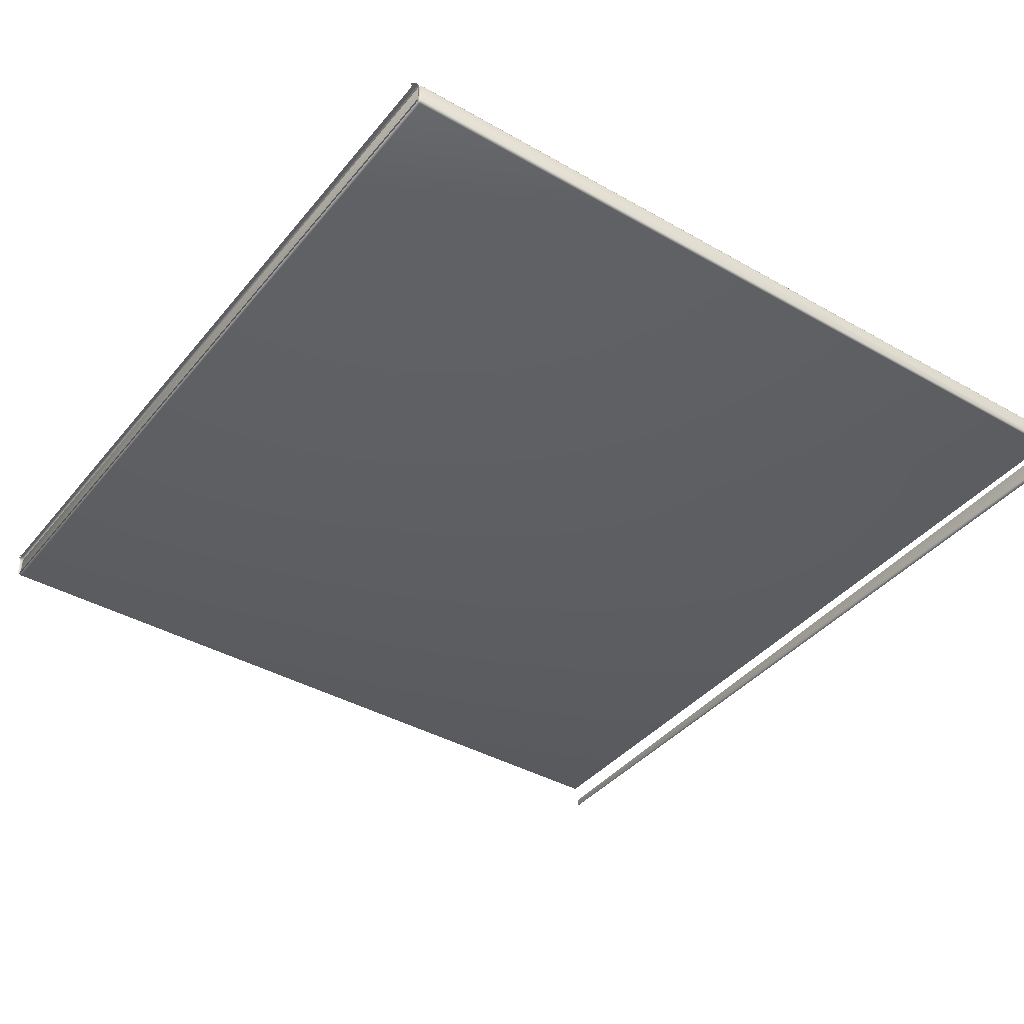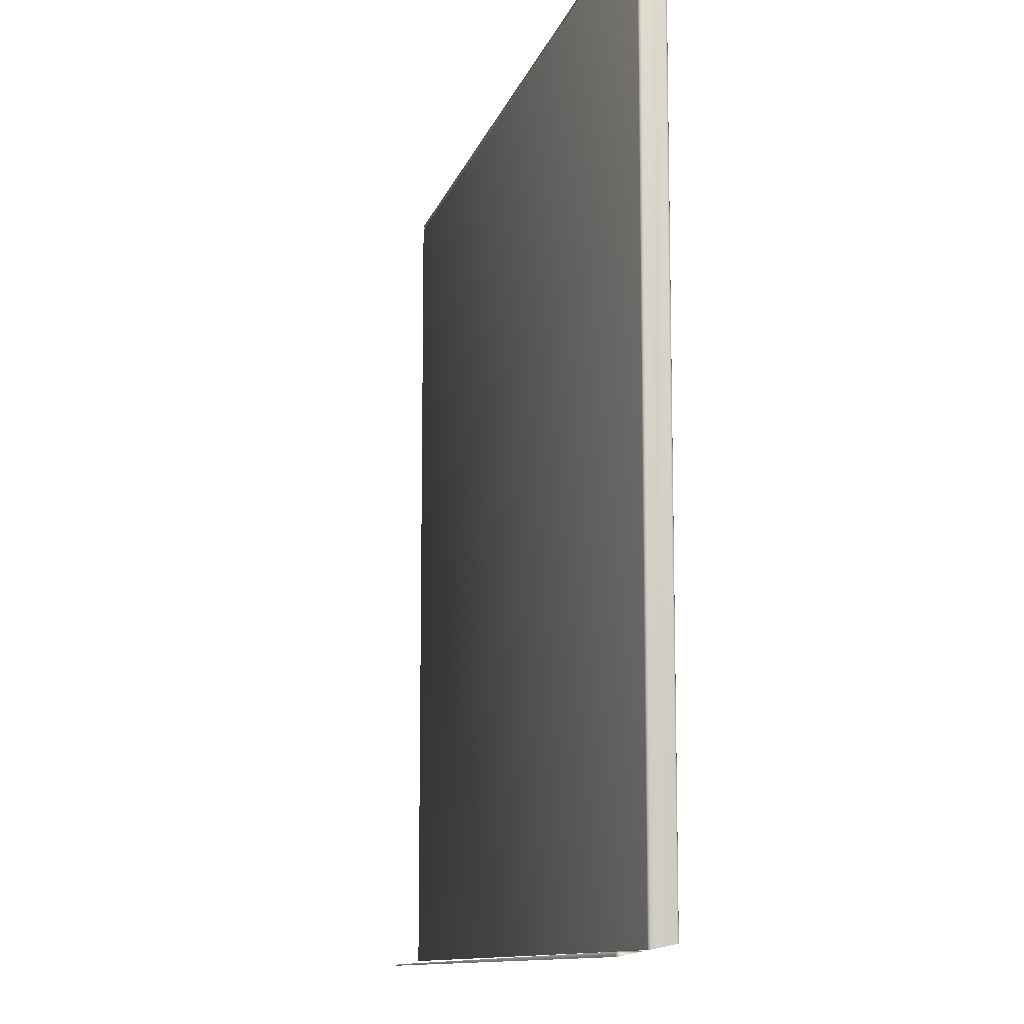
<metadata>
{"format":"obj","ext":"obj","renderer":"f3d","projection":"perspective","resolution":1024,"background":"white","views":[{"elev":-39.9,"azim":-125.2,"up":"+Z"},{"elev":-11.0,"azim":-103.5,"up":"+Y"}]}
</metadata>
<code>
o 666.001
v -0.2824 0.0586 0.2528
v -0.284 0.0586 0.2544
v 0.2824 0.0602 0.2544
v -0.2824 0.0602 0.2544
v 0.2824 0.05973 0.2532
v 0.2834 0.05964 0.2533
v 0.2835 0.05973 0.2544
v -0.2835 0.05973 0.2544
v -0.2834 0.05964 0.2533
v -0.2835 0.0586 0.2532
v -0.2824 0.05973 0.2532
v 0.284 0.6017 0.2703
v 0.2836 0.6017 0.2692
v 0.284 0.6017 0.2833
v 0.2825 0.6017 0.2688
v 0.2825 0.6038 0.2848
v 0.2836 0.6028 0.2843
v -0.284 0.6017 0.2703
v -0.2836 0.6017 0.2692
v -0.281 0.6053 0.2848
v -0.284 0.6017 0.2833
v -0.2825 0.6017 0.2688
v -0.2825 0.6038 0.2848
v -0.2836 0.6028 0.2843
v -0.2789 0.6032 0.2848
v 0.2789 0.6032 0.2848
v -0.2825 0.6002 0.2833
v 0.2825 0.6002 0.2833
v 0.2814 0.6006 0.2843
v -0.2814 0.6006 0.2843
v 0.2804 0.6017 0.2848
v 0.2829 0.6013 0.2844
v 0.2814 0.6028 0.2848
v 0.2836 0.6006 0.2833
v 0.2825 0.6002 0.2703
v 0.2825 0.6006 0.2692
v 0.2835 0.6007 0.2693
v 0.2836 0.6006 0.2703
v 0.2804 0.6038 0.2848
v -0.2804 0.6017 0.2848
v -0.2825 0.6006 0.2692
v -0.2825 0.6002 0.2703
v -0.2814 0.6028 0.2848
v -0.2829 0.6013 0.2844
v -0.2836 0.6006 0.2833
v -0.2836 0.6006 0.2703
v -0.2835 0.6007 0.2693
v -0.2804 0.6038 0.2848
v -0.1825 0.1602 0.2763
v 0.1825 0.1602 0.2763
v 0.1825 0.1602 0.2783
v -0.1825 0.1602 0.2783
v 0.1804 0.1617 0.2798
v 0.1784 0.1637 0.2798
v -0.1784 0.1637 0.2798
v -0.1804 0.1617 0.2798
v 0.1825 0.4966 0.2798
v 0.1805 0.4946 0.2798
v 0.1805 0.1658 0.2798
v 0.1825 0.1638 0.2798
v -0.2084 0.1337 0.2798
v -0.2104 0.1317 0.2798
v 0.2104 0.1317 0.2798
v 0.2084 0.1337 0.2798
v 0.2075 0.1352 0.2783
v 0.2075 0.1352 0.2763
v -0.2075 0.1352 0.2763
v -0.2075 0.1352 0.2783
v 0.1775 0.1652 0.2813
v 0.1775 0.1652 0.2833
v -0.1775 0.1652 0.2833
v -0.1775 0.1652 0.2813
v 0.2125 0.1302 0.2833
v 0.2129 0.1298 0.2843
v 0.2139 0.1303 0.2844
v 0.2136 0.1306 0.2833
v 0.214 0.1317 0.2833
v 0.2144 0.1313 0.2843
v 0.2155 0.1308 0.2848
v 0.2144 0.1298 0.2848
v 0.2134 0.1287 0.2848
v 0.1775 0.1667 0.2848
v 0.1775 0.1656 0.2843
v 0.1785 0.1657 0.2842
v 0.1786 0.1667 0.2843
v 0.179 0.1667 0.2833
v 0.1786 0.1656 0.2833
v 0.2094 0.1348 0.2798
v 0.2089 0.1353 0.2794
v 0.2079 0.1348 0.2793
v 0.2086 0.1356 0.2783
v 0.209 0.1367 0.2783
v 0.2094 0.1363 0.2793
v 0.2105 0.1358 0.2798
v 0.2114 0.1306 0.2802
v 0.2129 0.1313 0.2802
v 0.2114 0.1328 0.2798
v 0.2125 0.1338 0.2798
v 0.2136 0.1328 0.2802
v 0.214 0.1317 0.2813
v 0.2136 0.1306 0.2813
v 0.2125 0.1302 0.2813
v 0.1779 0.1648 0.2802
v 0.1789 0.1653 0.2802
v 0.1786 0.1656 0.2813
v 0.179 0.1667 0.2813
v 0.1794 0.1663 0.2802
v 0.1794 0.1648 0.2798
v 0.2086 0.1356 0.2763
v 0.2079 0.1363 0.2752
v 0.2064 0.1356 0.2752
v 0.2054 0.1367 0.2748
v 0.2064 0.1378 0.2748
v 0.2075 0.1388 0.2748
v 0.2086 0.1378 0.2752
v 0.209 0.1367 0.2763
v 0.1855 0.1608 0.2748
v 0.1844 0.1613 0.2752
v 0.1839 0.1603 0.2752
v 0.1844 0.1598 0.2748
v 0.1834 0.1587 0.2748
v 0.1829 0.1598 0.2752
v 0.1836 0.1606 0.2763
v 0.184 0.1617 0.2763
v 0.184 0.1617 0.2783
v 0.1836 0.1628 0.2793
v 0.1829 0.1613 0.2794
v 0.1836 0.1606 0.2783
v 0.1814 0.1606 0.2793
v 0.1814 0.1628 0.2798
v 0.2048 0.1382 0.2748
v 0.2054 0.1388 0.2748
v 0.1855 0.1587 0.2748
v 0.184 0.1572 0.2748
v 0.206 0.1394 0.2748
v 0.187 0.1602 0.2748
v -0.2114 0.1306 0.2802
v -0.2125 0.1302 0.2813
v -0.1779 0.1648 0.2802
v 0.2125 0.5266 0.2798
v 0.2105 0.5246 0.2798
v 0.1794 0.4941 0.2802
v 0.184 0.4987 0.2763
v 0.184 0.4987 0.2783
v -0.184 0.1572 0.2748
v -0.1834 0.1587 0.2748
v 0.2094 0.5241 0.2793
v -0.2048 0.1382 0.2748
v -0.2125 0.1302 0.2833
v -0.2825 0.0617 0.2688
v -0.2134 0.1287 0.2848
v -0.2129 0.1298 0.2843
v -0.1775 0.1656 0.2843
v -0.1775 0.1667 0.2848
v -0.1814 0.1606 0.2793
v -0.2079 0.1348 0.2793
v -0.2064 0.1356 0.2752
v -0.2054 0.1367 0.2748
v -0.1829 0.1598 0.2752
v 0.187 0.5002 0.2748
v 0.1855 0.4996 0.2748
v 0.1775 0.4937 0.2848
v 0.1786 0.4937 0.2843
v 0.209 0.5237 0.2783
v 0.1836 0.4976 0.2793
v 0.2086 0.5226 0.2752
v 0.209 0.5237 0.2763
v 0.284 0.5987 0.2703
v 0.2836 0.5987 0.2692
v 0.217 0.5311 0.2848
v 0.217 0.1293 0.2848
v 0.281 0.5951 0.2848
v 0.1844 0.4991 0.2752
v 0.179 0.4937 0.2833
v 0.179 0.4937 0.2813
v 0.206 0.521 0.2748
v 0.284 0.5987 0.2833
v 0.2825 0.5987 0.2688
v 0.2825 0.5966 0.2848
v 0.2836 0.5976 0.2843
v 0.214 0.5287 0.2833
v 0.214 0.5287 0.2813
v 0.2144 0.5291 0.2843
v 0.2136 0.5276 0.2802
v 0.2075 0.5216 0.2748
v -0.187 0.1602 0.2748
v -0.1855 0.1608 0.2748
v -0.1855 0.4996 0.2748
v -0.187 0.5002 0.2748
v 0.2155 0.5296 0.2848
v 0.2165 0.1277 0.2848
v 0.2149 0.1272 0.2848
v -0.2149 0.1272 0.2848
v -0.179 0.4937 0.2833
v -0.179 0.4937 0.2813
v -0.179 0.1667 0.2813
v -0.179 0.1667 0.2833
v -0.1825 0.4966 0.2798
v -0.1825 0.1638 0.2798
v -0.1805 0.1658 0.2798
v -0.1805 0.4946 0.2798
v 0.176 0.1682 0.2848
v 0.176 0.4922 0.2848
v -0.176 0.4922 0.2848
v -0.176 0.1682 0.2848
v -0.284 0.0617 0.2703
v -0.2836 0.0617 0.2692
v -0.2136 0.1306 0.2833
v -0.2139 0.1303 0.2844
v -0.214 0.1317 0.2833
v -0.2144 0.1313 0.2843
v -0.2155 0.1308 0.2848
v -0.2144 0.1298 0.2848
v -0.1786 0.1667 0.2843
v -0.1785 0.1657 0.2842
v -0.1786 0.1656 0.2833
v -0.2089 0.1353 0.2794
v -0.2094 0.1348 0.2798
v -0.2086 0.1356 0.2783
v -0.209 0.1367 0.2783
v -0.2094 0.1363 0.2793
v -0.2105 0.1358 0.2798
v -0.2114 0.1328 0.2798
v -0.2129 0.1313 0.2802
v -0.2125 0.1338 0.2798
v -0.2136 0.1328 0.2802
v -0.214 0.1317 0.2813
v -0.2136 0.1306 0.2813
v -0.1786 0.1656 0.2813
v -0.1789 0.1653 0.2802
v -0.1794 0.1663 0.2802
v -0.1794 0.1648 0.2798
v -0.2079 0.1363 0.2752
v -0.2086 0.1356 0.2763
v -0.2064 0.1378 0.2748
v -0.2075 0.1388 0.2748
v -0.2086 0.1378 0.2752
v -0.209 0.1367 0.2763
v -0.1844 0.1598 0.2748
v -0.1839 0.1603 0.2752
v -0.1844 0.1613 0.2752
v -0.1836 0.1606 0.2763
v -0.184 0.1617 0.2763
v -0.184 0.1617 0.2783
v -0.1836 0.1606 0.2783
v -0.1829 0.1613 0.2794
v -0.1836 0.1628 0.2793
v -0.1814 0.1628 0.2798
v -0.1855 0.1587 0.2748
v -0.2054 0.1388 0.2748
v -0.206 0.1394 0.2748
v -0.2105 0.5246 0.2798
v -0.2125 0.5266 0.2798
v -0.1794 0.4941 0.2802
v -0.281 0.06532 0.2848
v -0.184 0.4987 0.2783
v -0.184 0.4987 0.2763
v -0.2094 0.5241 0.2793
v -0.1775 0.4937 0.2848
v -0.1786 0.4937 0.2843
v -0.209 0.5237 0.2783
v -0.1836 0.4976 0.2793
v -0.2086 0.5226 0.2752
v -0.209 0.5237 0.2763
v -0.284 0.5987 0.2703
v -0.2836 0.5987 0.2692
v -0.217 0.5311 0.2848
v -0.281 0.5951 0.2848
v -0.217 0.1293 0.2848
v -0.1844 0.4991 0.2752
v -0.206 0.521 0.2748
v -0.284 0.5987 0.2833
v -0.2825 0.5987 0.2688
v -0.2825 0.5966 0.2848
v -0.2836 0.5976 0.2843
v -0.214 0.5287 0.2813
v -0.214 0.5287 0.2833
v -0.2144 0.5291 0.2843
v -0.2136 0.5276 0.2802
v -0.2075 0.5216 0.2748
v 0.2149 0.5332 0.2848
v 0.2789 0.5972 0.2848
v -0.2789 0.5972 0.2848
v -0.2149 0.5332 0.2848
v -0.2155 0.5296 0.2848
v -0.2165 0.1277 0.2848
v -0.1825 0.5002 0.2763
v -0.1825 0.5002 0.2783
v 0.1825 0.5002 0.2783
v 0.1825 0.5002 0.2763
v 0.1784 0.4967 0.2798
v 0.1804 0.4987 0.2798
v -0.1804 0.4987 0.2798
v -0.1784 0.4967 0.2798
v -0.2084 0.5267 0.2798
v 0.2084 0.5267 0.2798
v 0.2104 0.5287 0.2798
v -0.2104 0.5287 0.2798
v 0.1775 0.4952 0.2833
v 0.1775 0.4952 0.2813
v -0.1775 0.4952 0.2813
v -0.1775 0.4952 0.2833
v -0.2825 0.6002 0.2833
v -0.2814 0.5998 0.2843
v 0.2814 0.5998 0.2843
v 0.2825 0.6002 0.2833
v 0.2804 0.5987 0.2848
v 0.2814 0.5976 0.2848
v 0.2829 0.5991 0.2844
v 0.2836 0.5998 0.2833
v 0.2825 0.6002 0.2703
v 0.2836 0.5998 0.2703
v 0.2835 0.5997 0.2693
v 0.2825 0.5998 0.2692
v 0.2125 0.5302 0.2833
v 0.2136 0.5298 0.2833
v 0.2139 0.5301 0.2844
v 0.2129 0.5306 0.2843
v 0.2144 0.5306 0.2848
v 0.2134 0.5317 0.2848
v 0.1785 0.4947 0.2842
v 0.1775 0.4948 0.2843
v 0.1786 0.4948 0.2833
v 0.2079 0.5256 0.2793
v 0.2089 0.5251 0.2794
v 0.2094 0.5256 0.2798
v 0.2075 0.5252 0.2783
v 0.2086 0.5248 0.2783
v 0.2114 0.5276 0.2798
v 0.2129 0.5291 0.2802
v 0.2114 0.5298 0.2802
v 0.2136 0.5298 0.2813
v 0.2125 0.5302 0.2813
v 0.1786 0.4948 0.2813
v 0.1789 0.4951 0.2802
v 0.1779 0.4956 0.2802
v 0.1794 0.4956 0.2798
v 0.2075 0.5252 0.2763
v 0.2064 0.5248 0.2752
v 0.2079 0.5241 0.2752
v 0.2086 0.5248 0.2763
v 0.2054 0.5237 0.2748
v 0.2064 0.5226 0.2748
v 0.1844 0.5006 0.2748
v 0.1839 0.5001 0.2752
v 0.1834 0.5017 0.2748
v 0.1829 0.5006 0.2752
v 0.1836 0.4998 0.2763
v 0.1836 0.4998 0.2783
v 0.1829 0.4991 0.2794
v 0.1814 0.4998 0.2793
v 0.1814 0.4976 0.2798
v 0.2048 0.5222 0.2748
v 0.184 0.5032 0.2748
v 0.1855 0.5017 0.2748
v 0.2054 0.5216 0.2748
v -0.2125 0.5302 0.2813
v -0.2114 0.5298 0.2802
v -0.1779 0.4956 0.2802
v 0.2804 0.5966 0.2848
v -0.184 0.5032 0.2748
v -0.1834 0.5017 0.2748
v -0.2048 0.5222 0.2748
v -0.2125 0.5302 0.2833
v -0.2075 0.5252 0.2783
v -0.2075 0.5252 0.2763
v -0.2804 0.5987 0.2848
v -0.2825 0.5998 0.2692
v -0.2825 0.6002 0.2703
v -0.2134 0.5317 0.2848
v -0.2129 0.5306 0.2843
v -0.1775 0.4948 0.2843
v -0.1814 0.4998 0.2793
v -0.2079 0.5256 0.2793
v -0.2064 0.5248 0.2752
v -0.2054 0.5237 0.2748
v -0.1829 0.5006 0.2752
v 0.2165 0.5327 0.2848
v -0.2829 0.5991 0.2844
v -0.2814 0.5976 0.2848
v -0.2836 0.5998 0.2833
v -0.2835 0.5997 0.2693
v -0.2836 0.5998 0.2703
v -0.2139 0.5301 0.2844
v -0.2136 0.5298 0.2833
v -0.2144 0.5306 0.2848
v -0.1785 0.4947 0.2842
v -0.1786 0.4948 0.2833
v -0.2094 0.5256 0.2798
v -0.2089 0.5251 0.2794
v -0.2086 0.5248 0.2783
v -0.2129 0.5291 0.2802
v -0.2114 0.5276 0.2798
v -0.2136 0.5298 0.2813
v -0.1789 0.4951 0.2802
v -0.1786 0.4948 0.2813
v -0.1794 0.4956 0.2798
v -0.2086 0.5248 0.2763
v -0.2079 0.5241 0.2752
v -0.2064 0.5226 0.2748
v -0.1839 0.5001 0.2752
v -0.1844 0.5006 0.2748
v -0.1836 0.4998 0.2763
v -0.1829 0.4991 0.2794
v -0.1836 0.4998 0.2783
v -0.1814 0.4976 0.2798
v -0.2054 0.5216 0.2748
v -0.1855 0.5017 0.2748
v -0.2804 0.5966 0.2848
v -0.2165 0.5327 0.2848
v 0.01982 0.0617 0.2688
v 0.2825 0.06577 0.2848
v -0.2836 0.06401 0.2843
v -0.2824 0.0602 0.2658
v 0.2824 0.0602 0.2577
v -0.2824 0.05751 0.2528
v -0.2805 0.06411 0.2848
v 0.2763 0.06575 0.2848
v -0.2825 0.0641 0.2848
v -0.2825 0.06088 0.2691
v -0.284 0.06379 0.2833
v 0.284 0.06279 0.2703
v -0.284 0.0617 0.2731
v 0.08631 0.0586 0.2528
v 0.2825 0.06248 0.2688
v 0.2784 0.06576 0.2848
v -0.2801 0.06411 0.2848
v -0.2835 0.06091 0.2693
v 0.2824 0.05924 0.253
v -0.2838 0.06111 0.2703
v 0.2836 0.06569 0.2843
v -0.284 0.05784 0.2544
v -0.284 0.0586 0.2581
v -0.2835 0.05761 0.2532
v 0.2836 0.06257 0.2692
v 0.2835 0.05929 0.2533
v -0.2822 0.06411 0.2848
v -0.2835 0.05973 0.2636
v 0.2836 0.05951 0.2544
v 0.2835 0.05973 0.2554
v -0.278 0.06412 0.2848
v 0.281 0.06577 0.2848
v 0.284 0.06547 0.2833
v 0.2806 0.06577 0.2848
f 424 416 1
f 415 3 4 414
f 429 5 6 436
f 3 7 6 5
f 439 436 6 7
f 2 8 9 10
f 4 11 9 8
f 1 10 9 11
f 4 3 5 11
f 7 440 439
f 2 433 438 8
f 2 432 433
f 10 434 432 2
f 11 5 429 424 1
f 1 416 434 10
f 3 415 440 7
f 8 438 414 4
f 27 28 29 30
f 31 29 32 33
f 16 33 32 17
f 14 17 32 34
f 28 34 32 29
f 35 36 37 38
f 12 38 37 13
f 15 13 37 36
f 14 34 38 12
f 34 28 35 38
f 26 31 33 39
f 30 29 31 40
f 22 15 36 41
f 41 36 35 42
f 26 25 40 31
f 28 27 42 35
f 40 43 44 30
f 23 24 44 43
f 21 45 44 24
f 27 30 44 45
f 42 46 47 41
f 18 19 47 46
f 22 41 47 19
f 21 18 46 45
f 45 46 42 27
f 25 48 43 40
f 48 20 23 43
f 49 50 51 52
f 53 54 55 56
f 57 58 59 60
f 61 62 63 64
f 65 66 67 68
f 69 70 71 72
f 73 74 75 76
f 77 76 75 78
f 79 78 75 80
f 81 80 75 74
f 82 83 84 85
f 86 85 84 87
f 70 87 84 83
f 64 88 89 90
f 65 90 89 91
f 92 91 89 93
f 94 93 89 88
f 63 95 96 97
f 98 97 96 99
f 100 99 96 101
f 102 101 96 95
f 69 103 104 105
f 106 105 104 107
f 59 107 104 108
f 54 108 104 103
f 66 109 110 111
f 112 111 110 113
f 114 113 110 115
f 116 115 110 109
f 117 118 119 120
f 121 120 119 122
f 50 122 119 123
f 124 123 119 118
f 125 126 127 128
f 51 128 127 129
f 53 129 127 130
f 60 130 127 126
f 69 105 87 70
f 105 106 86 87
f 94 88 97 98
f 88 64 63 97
f 131 132 133 134
f 132 135 136 133
f 100 101 76 77
f 101 102 73 76
f 102 95 137 138
f 55 54 103 139
f 94 98 140 141
f 107 59 58 142
f 59 108 130 60
f 108 54 53 130
f 116 109 91 92
f 109 66 65 91
f 50 123 128 51
f 123 124 125 128
f 131 112 113 132
f 132 113 114 135
f 136 117 120 133
f 133 120 121 134
f 125 124 143 144
f 145 134 121 146
f 147 93 94 141
f 131 134 145 148
f 149 73 102 138
f 151 81 74 152
f 152 74 73 149
f 71 70 83 153
f 153 83 82 154
f 52 51 129 155
f 155 129 53 56
f 61 64 90 156
f 156 90 65 68
f 95 63 62 137
f 139 103 69 72
f 67 66 111 157
f 157 111 112 158
f 146 121 122 159
f 159 122 50 49
f 112 131 148 158
f 117 136 160 161
f 162 82 85 163
f 164 92 93 147
f 57 60 126 165
f 166 115 116 167
f 143 124 118 173
f 174 86 106 175
f 160 136 135 176
f 106 107 142 175
f 100 77 181 182
f 181 77 78 183
f 140 98 99 184
f 185 114 115 166
f 167 116 92 164
f 186 187 188 189
f 183 78 79 190
f 163 85 86 174
f 79 171 170 190
f 184 99 100 182
f 176 135 114 185
f 426 444 171 191
f 418 426 191 192
f 191 80 81 192
f 171 79 80 191
f 193 192 81 151
f 173 118 117 161
f 194 195 196 197
f 198 199 200 201
f 202 203 204 205
f 149 208 209 152
f 210 211 209 208
f 212 213 209 211
f 151 152 209 213
f 154 214 215 153
f 197 216 215 214
f 71 153 215 216
f 61 156 217 218
f 68 219 217 156
f 220 221 217 219
f 222 218 217 221
f 62 223 224 137
f 225 226 224 223
f 227 228 224 226
f 138 137 224 228
f 72 229 230 139
f 196 231 230 229
f 200 232 230 231
f 55 139 230 232
f 67 157 233 234
f 158 235 233 157
f 236 237 233 235
f 238 234 233 237
f 187 239 240 241
f 146 159 240 239
f 49 242 240 159
f 243 241 240 242
f 244 245 246 247
f 52 155 246 245
f 56 248 246 155
f 199 247 246 248
f 423 206 430
f 72 71 216 229
f 229 216 197 196
f 222 225 223 218
f 218 223 62 61
f 148 145 249 250
f 250 249 186 251
f 227 210 208 228
f 228 208 149 138
f 225 222 252 253
f 200 231 254 201
f 200 199 248 232
f 232 248 56 55
f 238 220 219 234
f 234 219 68 67
f 49 52 245 242
f 242 245 244 243
f 417 255 437
f 148 250 235 158
f 250 251 236 235
f 186 249 239 187
f 249 145 146 239
f 243 244 256 257
f 258 252 222 221
f 259 260 214 154
f 261 258 221 220
f 198 262 247 199
f 263 264 238 237
f 265 266 207 206
f 267 268 255 269
f 257 270 241 243
f 189 271 251 186
f 266 273 150 207
f 231 196 195 254
f 210 227 276 277
f 277 278 211 210
f 253 279 226 225
f 280 263 237 236
f 264 261 220 238
f 281 282 283 284
f 278 285 212 211
f 260 194 197 214
f 269 212 285 267
f 279 276 227 226
f 271 280 236 251
f 427 286 269 255 417
f 441 193 286 427
f 286 193 151 213
f 269 286 213 212
f 270 188 187 241
f 287 288 289 290
f 291 292 293 294
f 295 296 297 298
f 165 126 125 144
f 299 300 301 302
f 303 304 305 306
f 307 308 309 305
f 179 180 309 308
f 177 310 309 180
f 306 305 309 310
f 311 312 313 314
f 168 169 313 312
f 178 314 313 169
f 315 316 317 318
f 181 183 317 316
f 190 319 317 183
f 320 318 317 319
f 162 163 321 322
f 174 323 321 163
f 299 322 321 323
f 296 324 325 326
f 327 328 325 324
f 164 147 325 328
f 141 326 325 147
f 297 329 330 331
f 140 184 330 329
f 182 332 330 184
f 333 331 330 332
f 300 334 335 336
f 175 142 335 334
f 58 337 335 142
f 291 336 335 337
f 338 339 340 341
f 342 343 340 339
f 185 166 340 343
f 167 341 340 166
f 161 344 345 173
f 346 347 345 344
f 290 348 345 347
f 143 173 345 348
f 144 349 350 165
f 289 351 350 349
f 292 352 350 351
f 57 165 350 352
f 177 168 312 310
f 310 312 311 306
f 300 299 323 334
f 334 323 174 175
f 141 140 329 326
f 326 329 297 296
f 353 354 355 356
f 356 355 160 176
f 182 181 316 332
f 332 316 315 333
f 331 333 357 358
f 294 359 336 291
f 58 57 352 337
f 337 352 292 291
f 167 164 328 341
f 341 328 327 338
f 290 289 349 348
f 348 349 144 143
f 282 360 308 307
f 360 172 179 308
f 353 356 343 342
f 356 176 185 343
f 160 355 344 161
f 355 354 346 344
f 361 362 346 354
f 354 353 363 361
f 364 357 333 315
f 338 327 365 366
f 304 367 307 305
f 273 368 314 178
f 368 369 311 314
f 370 371 318 320
f 371 364 315 318
f 302 372 322 299
f 372 259 162 322
f 288 373 351 289
f 373 293 292 351
f 295 374 324 296
f 374 365 327 324
f 297 331 358 298
f 359 301 300 336
f 366 375 339 338
f 375 376 342 339
f 362 377 347 346
f 377 287 290 347
f 282 307 367 283
f 353 342 376 363
f 306 311 369 303
f 360 378 170 172
f 282 281 378 360
f 378 281 320 319
f 170 378 319 190
f 284 370 320 281
f 262 256 244 247
f 367 304 379 380
f 274 380 379 275
f 272 275 379 381
f 303 381 379 304
f 369 368 382 383
f 265 383 382 266
f 273 266 382 368
f 364 371 384 385
f 277 385 384 278
f 285 278 384 386
f 370 386 384 371
f 259 372 387 260
f 194 260 387 388
f 302 388 387 372
f 295 389 390 374
f 365 374 390 391
f 261 391 390 258
f 252 258 390 389
f 298 358 392 393
f 253 393 392 279
f 276 279 392 394
f 357 394 392 358
f 301 359 395 396
f 195 396 395 254
f 201 254 395 397
f 294 397 395 359
f 366 398 399 375
f 376 375 399 400
f 280 400 399 263
f 264 263 399 398
f 188 270 401 402
f 362 402 401 377
f 287 377 401 403
f 257 403 401 270
f 256 262 404 405
f 288 405 404 373
f 293 373 404 406
f 198 406 404 262
f 272 381 383 265
f 381 303 369 383
f 301 396 388 302
f 396 195 194 388
f 252 389 393 253
f 389 295 298 393
f 363 407 408 361
f 407 271 189 408
f 276 394 385 277
f 394 357 364 385
f 201 397 406 198
f 397 294 293 406
f 264 398 391 261
f 398 366 365 391
f 287 403 405 288
f 403 257 256 405
f 283 367 380 409
f 409 380 274 268
f 363 376 400 407
f 407 400 280 271
f 189 188 402 408
f 408 402 362 361
f 409 268 267 410
f 283 409 410 284
f 410 386 370 284
f 267 285 386 410
f 418 192 193 441
f 205 154 82 202
f 202 82 162 203
f 203 162 259 204
f 204 259 154 205
f 170 171 444 442 172
f 180 431 443 177
f 206 207 428 430
f 169 435 425 178
f 168 422 435 169
f 177 443 422 168
f 272 265 206 423 421
f 150 420 428 207
f 268 274 419 437 255
f 274 275 413 419
f 275 272 421 413
f 179 412 431 180
f 172 442 412 179
f 150 411 420
f 150 273 178 425 411

</code>
